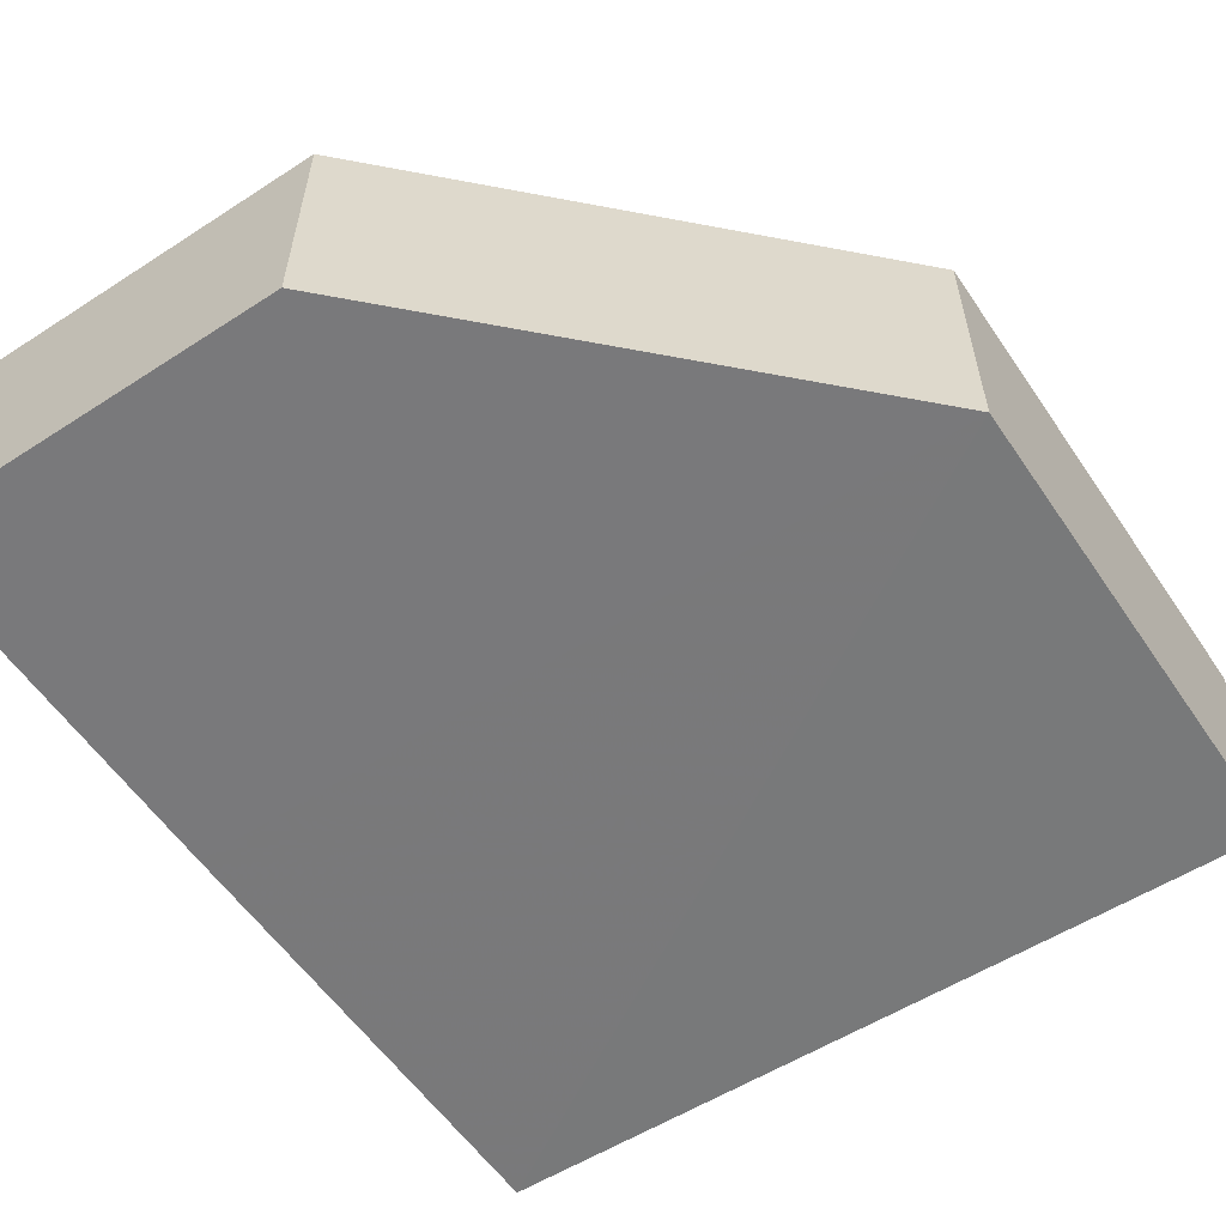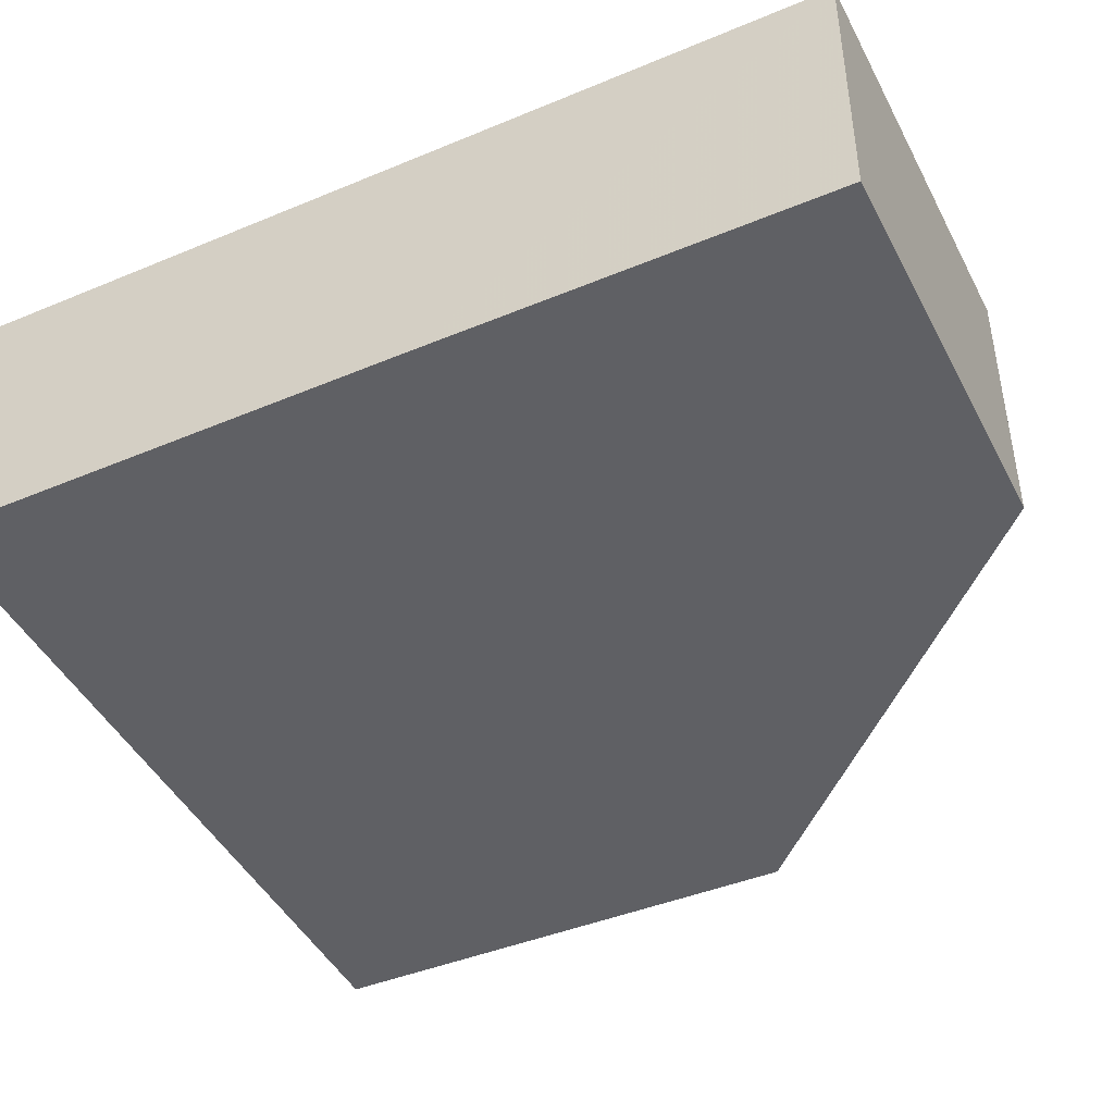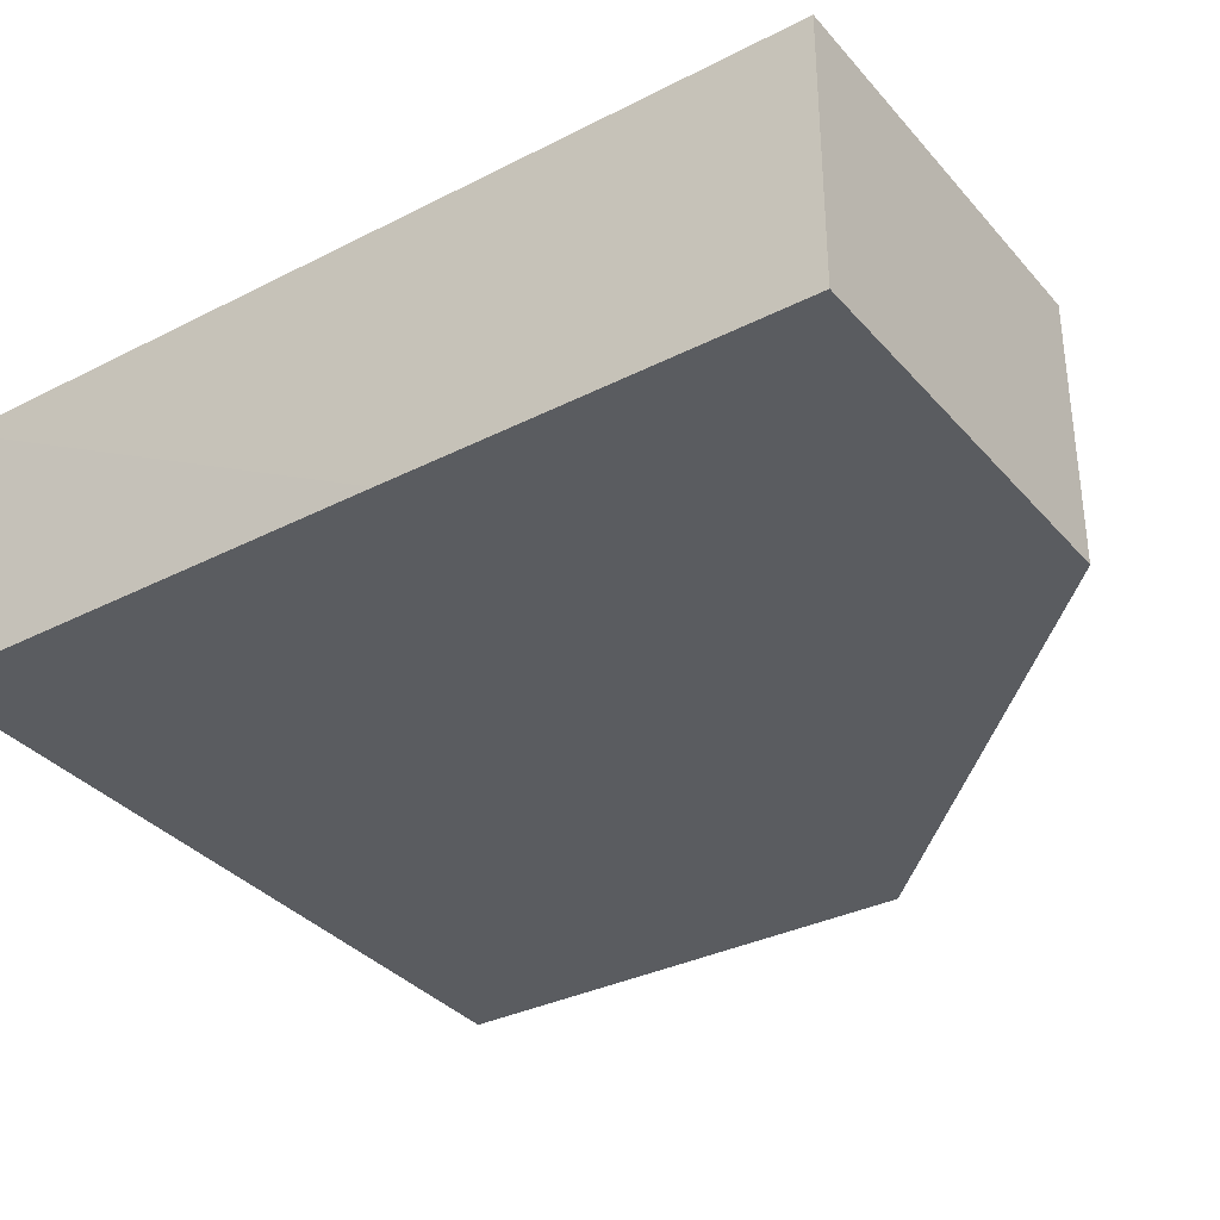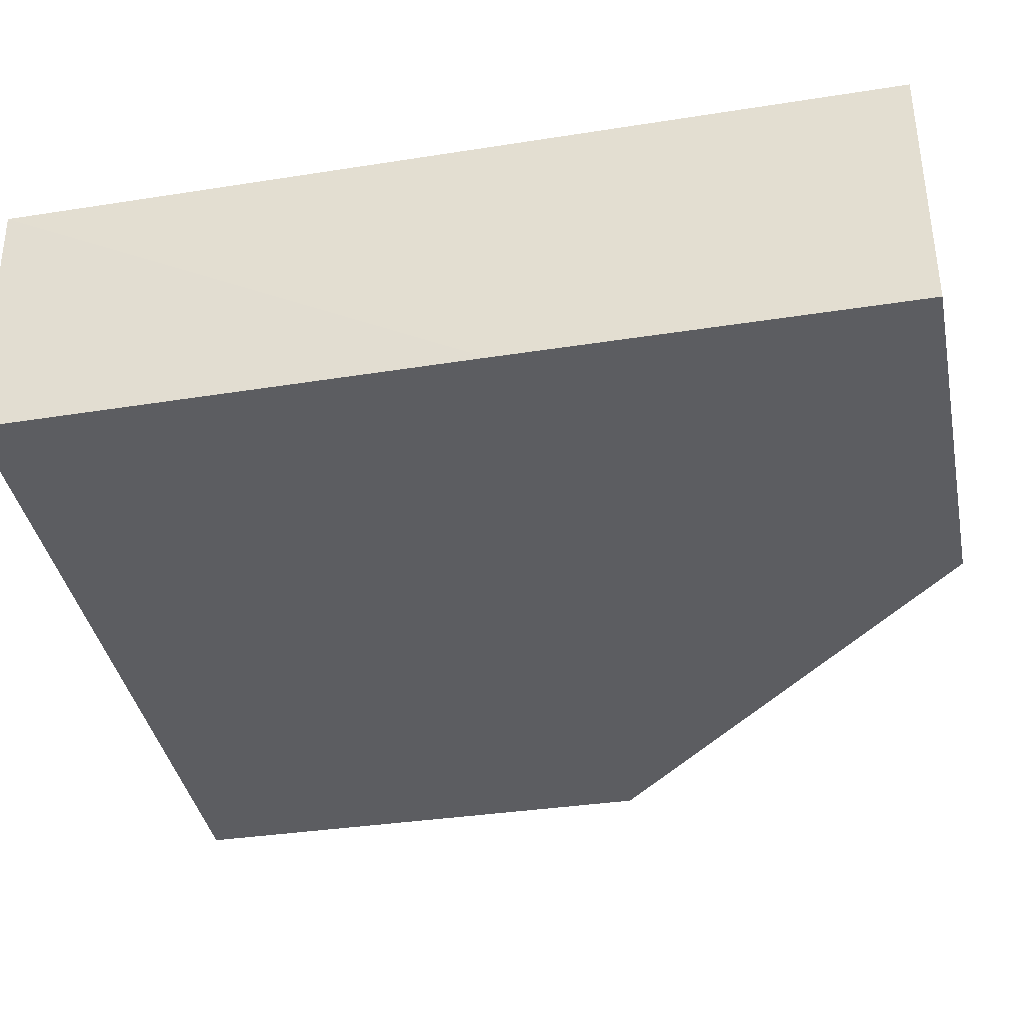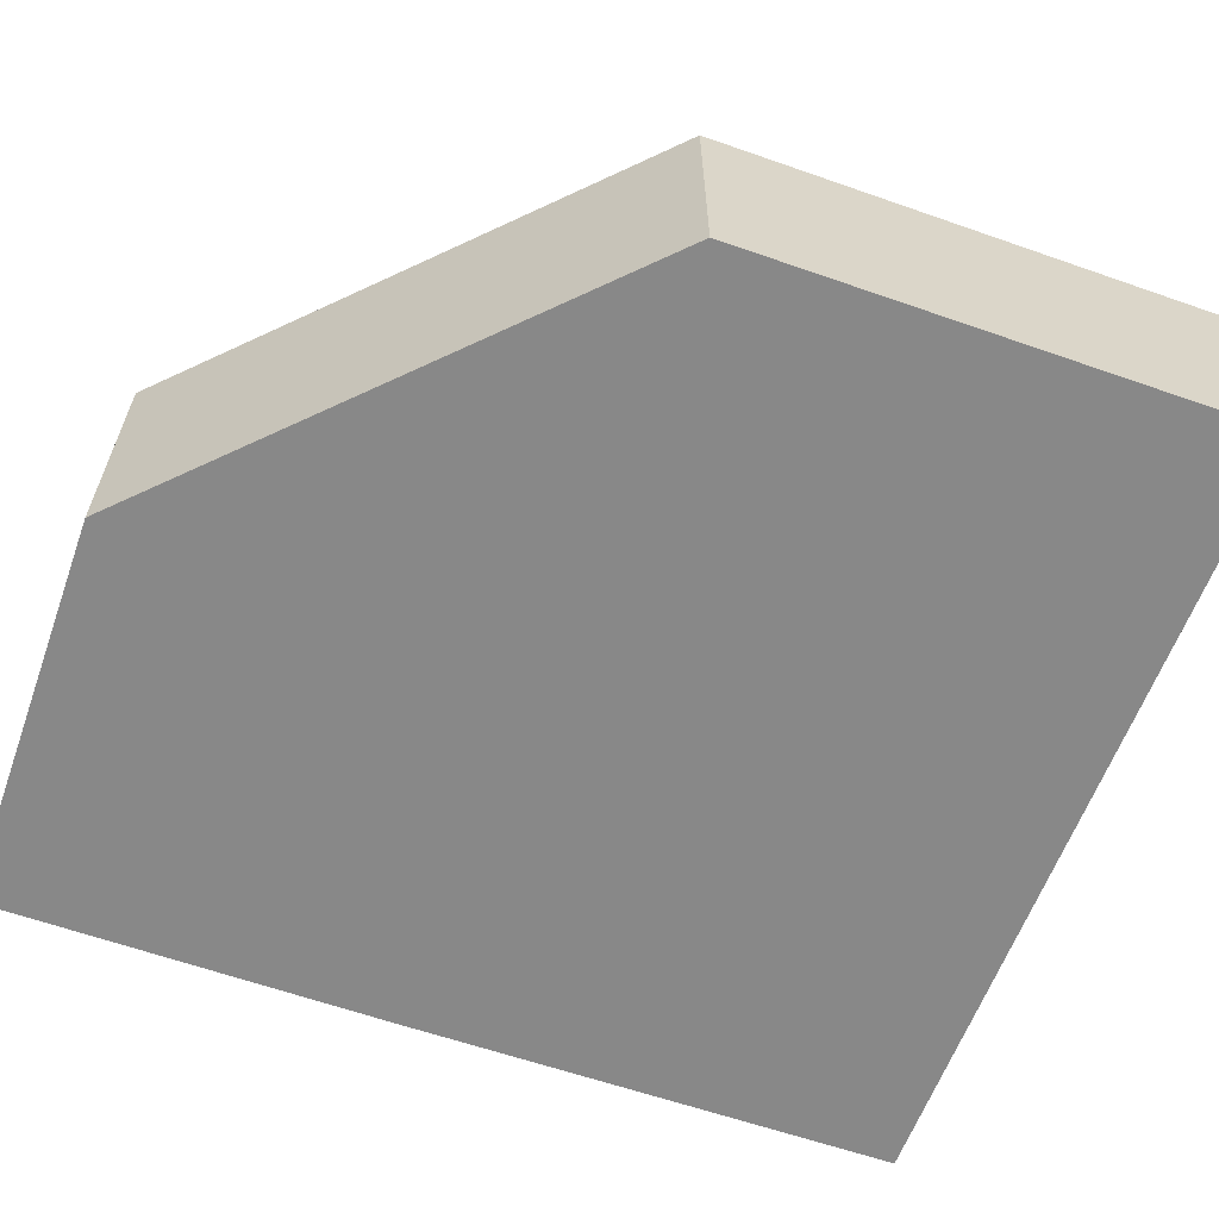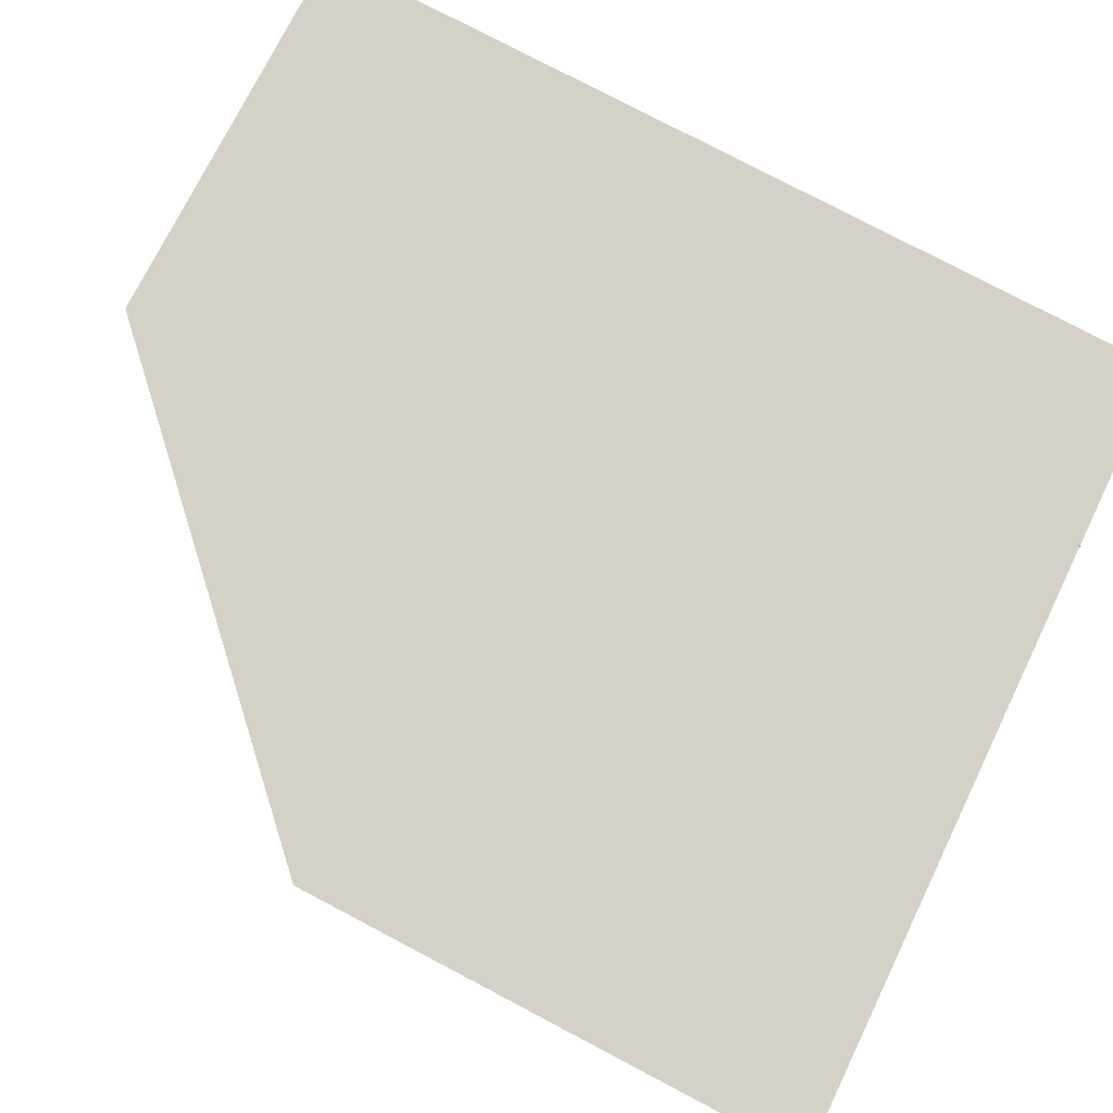
<metadata>
{"format":"obj","ext":"obj","renderer":"f3d","projection":"perspective","resolution":1024,"background":"white","views":[{"elev":-57.9,"azim":-146.1,"up":"+Z"},{"elev":-43.8,"azim":116.1,"up":"+Z"},{"elev":-34.1,"azim":124.6,"up":"+Z"},{"elev":-37.1,"azim":101.5,"up":"+Z"},{"elev":-62.8,"azim":-109.6,"up":"+Z"},{"elev":79.3,"azim":-62.4,"up":"+Z"}]}
</metadata>
<code>
v 0.07117 0.0008082 0.03478
v 0.07112 -0.04798 0.0348
v 0.07117 -0.02116 0.02013
v 0.0492 0.0008082 0.02013
v 0.02722 -0.04959 0.03482
v 0.07117 0.0008082 0.02013
v 0.02724 -0.02116 0.03478
v 0.071 -0.04775 0.02019
v 0.0492 0.0008082 0.03478
v 0.02724 -0.02116 0.02013
v 0.02722 -0.04874 0.02031
f 1 2 3
f 5 2 1
f 6 1 3
f 6 3 4
f 6 4 1
f 8 3 2
f 8 2 5
f 9 7 5
f 9 5 1
f 9 1 4
f 9 4 7
f 10 7 4
f 10 5 7
f 10 4 3
f 10 3 8
f 11 10 8
f 11 8 5
f 11 5 10

</code>
